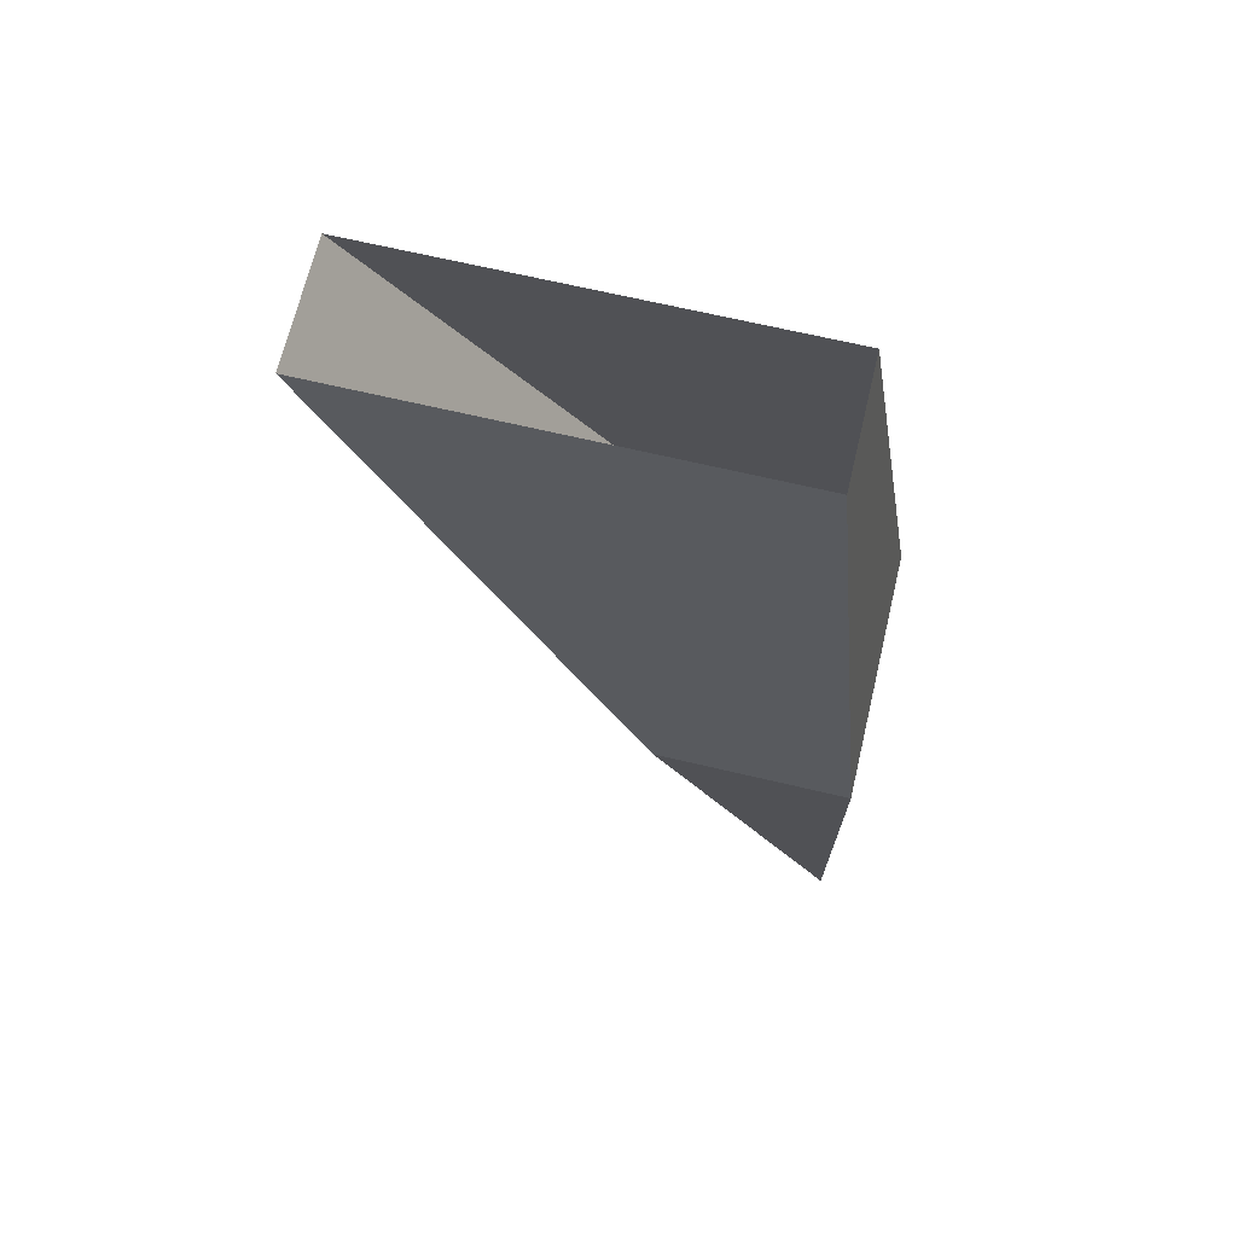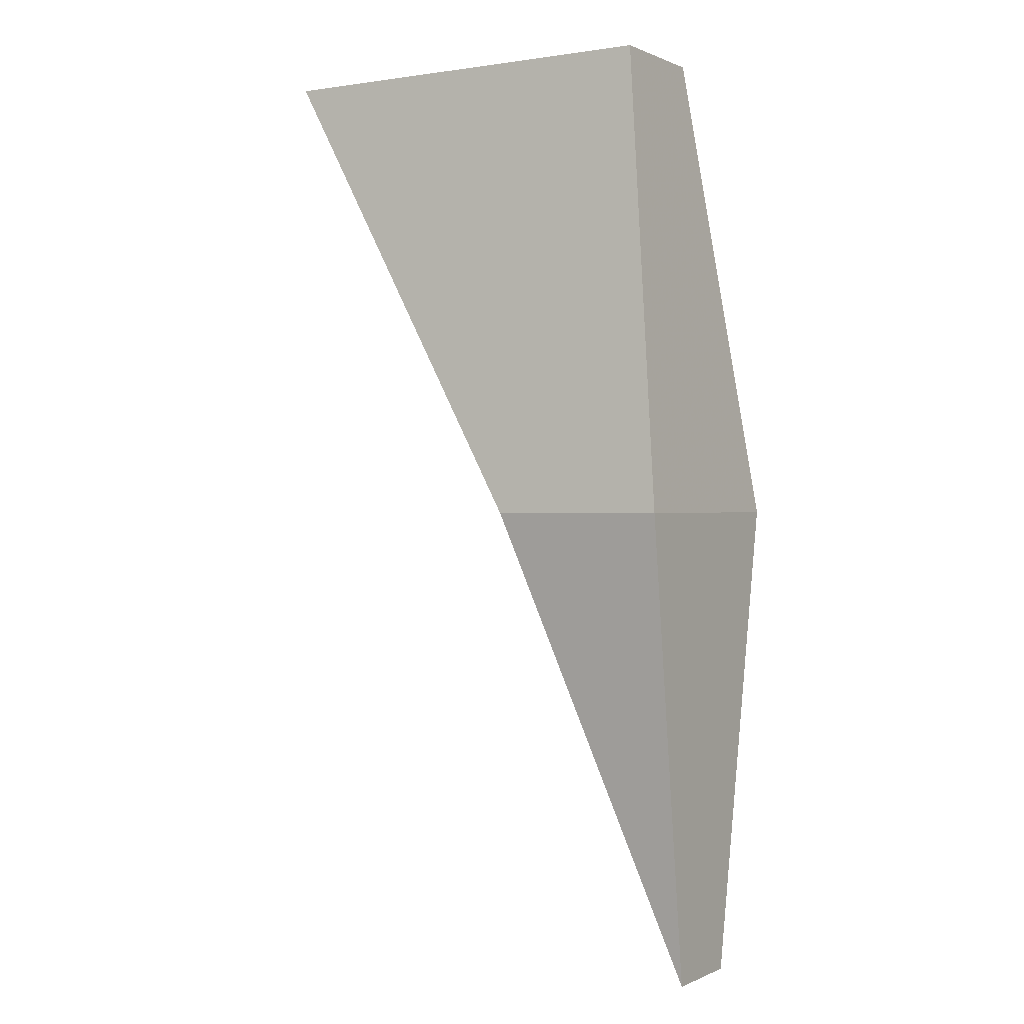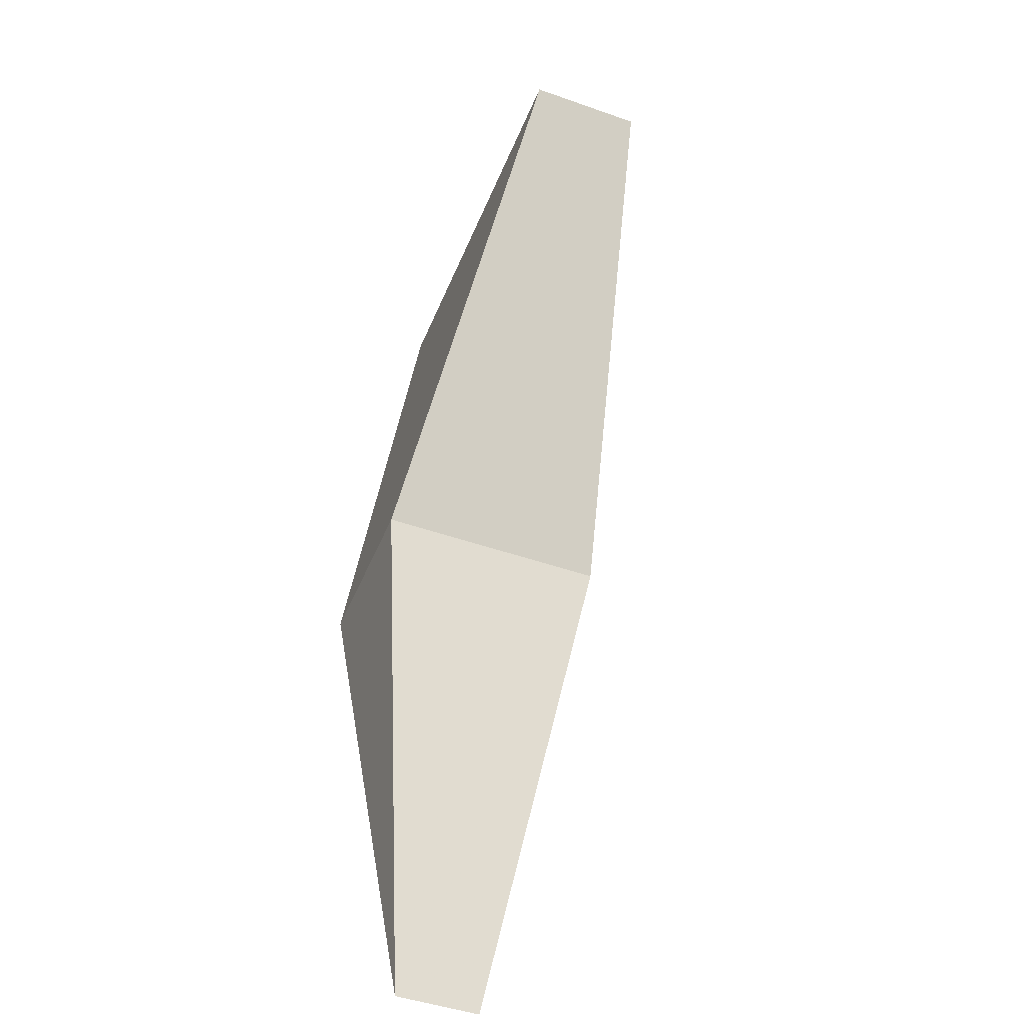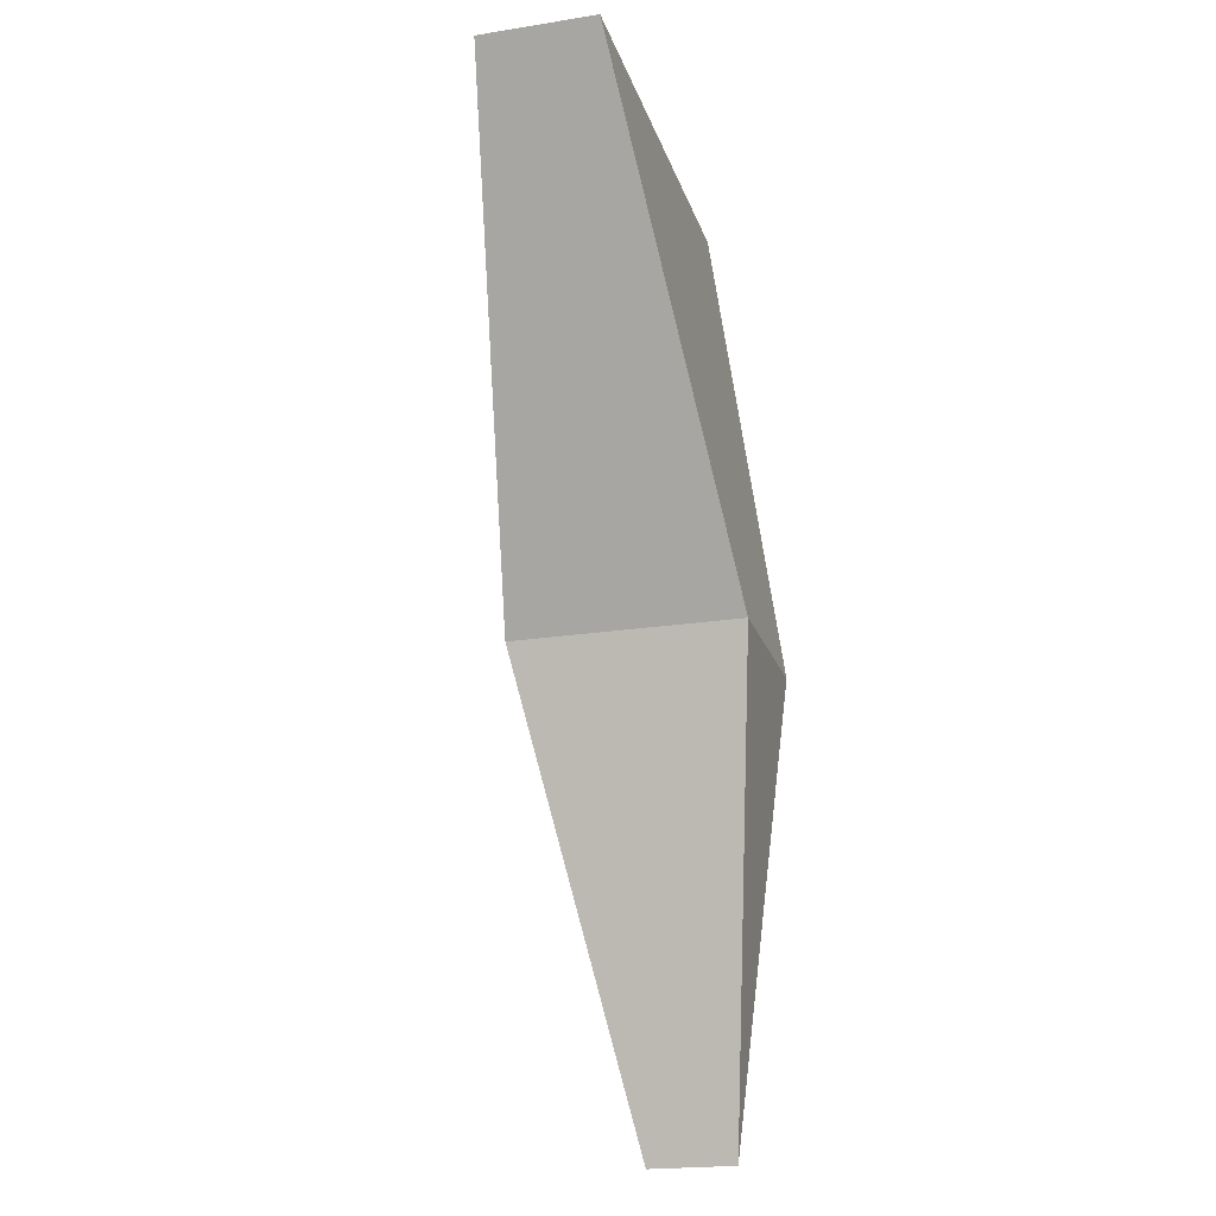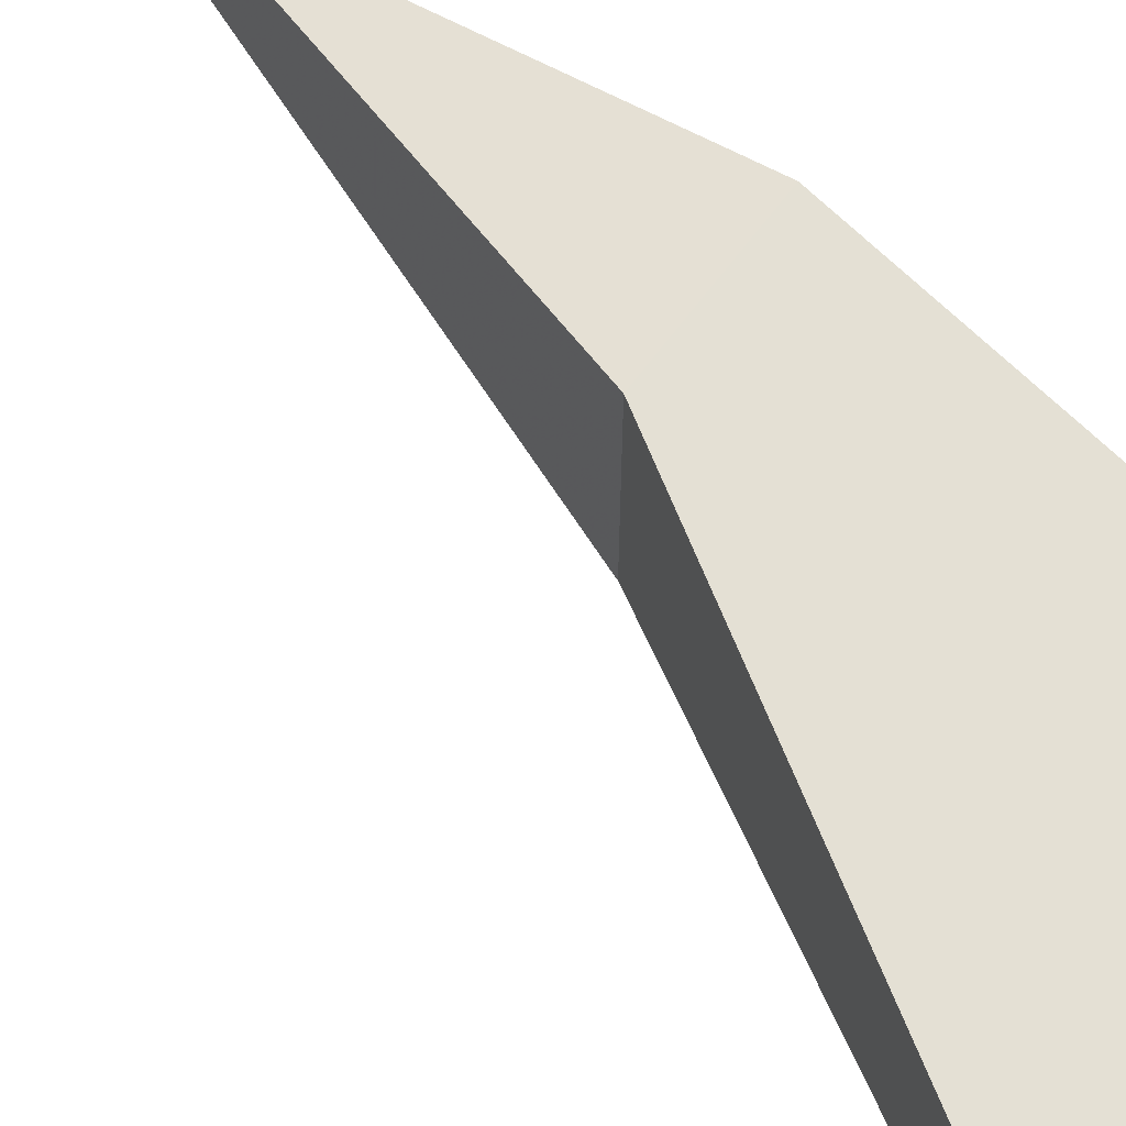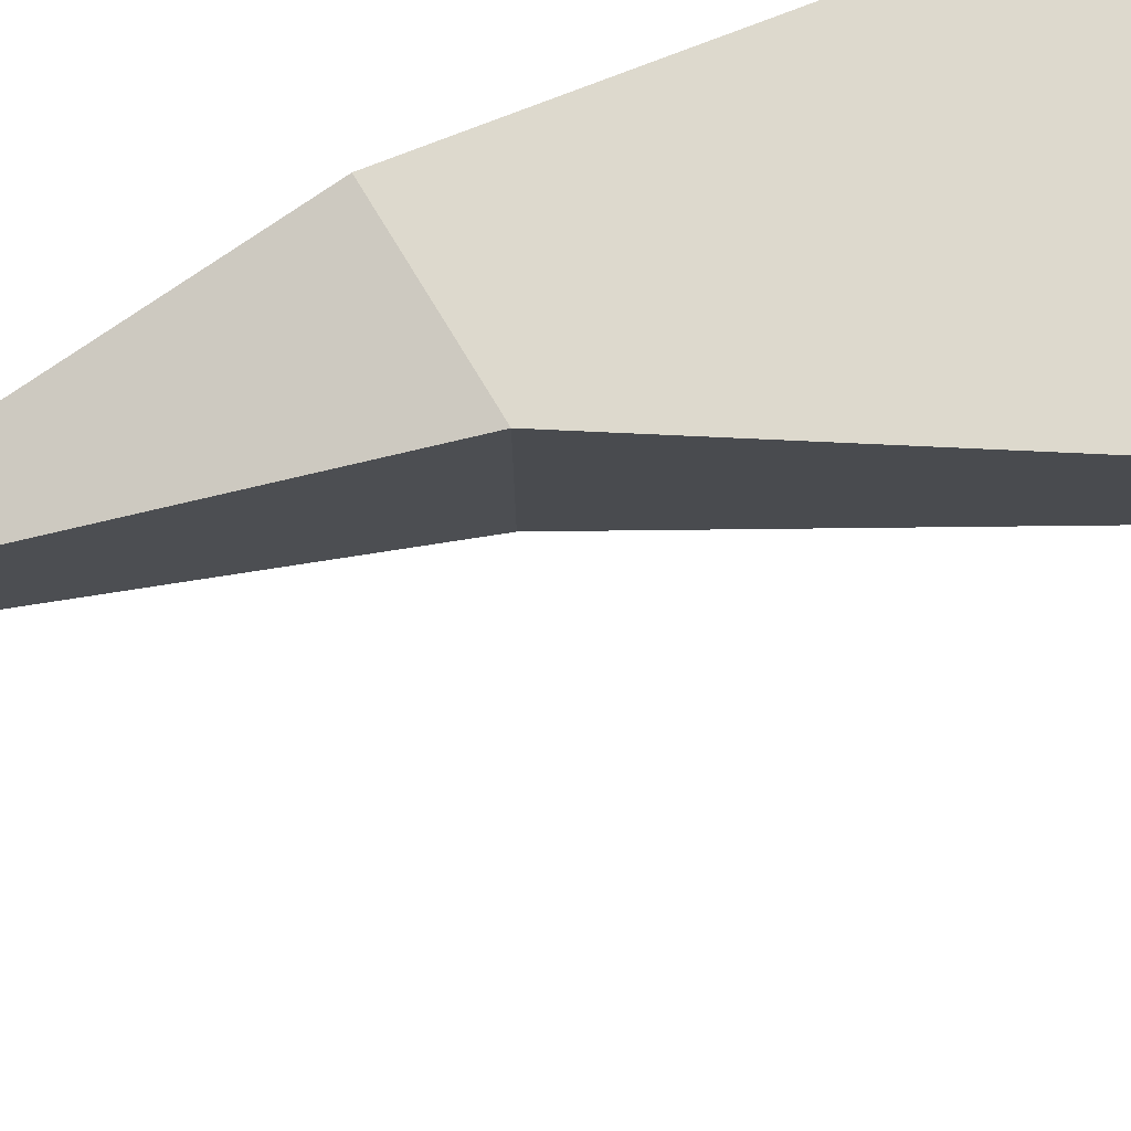
<metadata>
{"format":"obj","ext":"obj","renderer":"f3d","projection":"perspective","resolution":1024,"background":"white","views":[{"elev":68.0,"azim":-166.7,"up":"+Y"},{"elev":0.3,"azim":-148.1,"up":"+Y"},{"elev":-47.0,"azim":68.3,"up":"+Y"},{"elev":-21.1,"azim":105.7,"up":"+Y"},{"elev":62.9,"azim":125.8,"up":"+Z"},{"elev":76.3,"azim":58.9,"up":"+Z"}]}
</metadata>
<code>
v -0.5 -0.5 -0.125
v -0.5 -1 -0.0625
v -0.5 -1 0.03125
v -0.5 -0.5 0.125
v -0.4375 0 0.0625
v -0.4375 0 -0.0625
v -0.3125 -0.5 -0.125
v -0.3125 -0.5 0.125
v 0 0 0.0625
v 0 0 -0.0625
f 1 2 3
f 1 3 4
f 1 4 5
f 1 5 6
f 1 6 7
f 1 7 2
f 2 7 3
f 3 7 8
f 3 8 4
f 4 8 9
f 4 9 5
f 6 10 7
f 7 10 8
f 8 10 9

</code>
